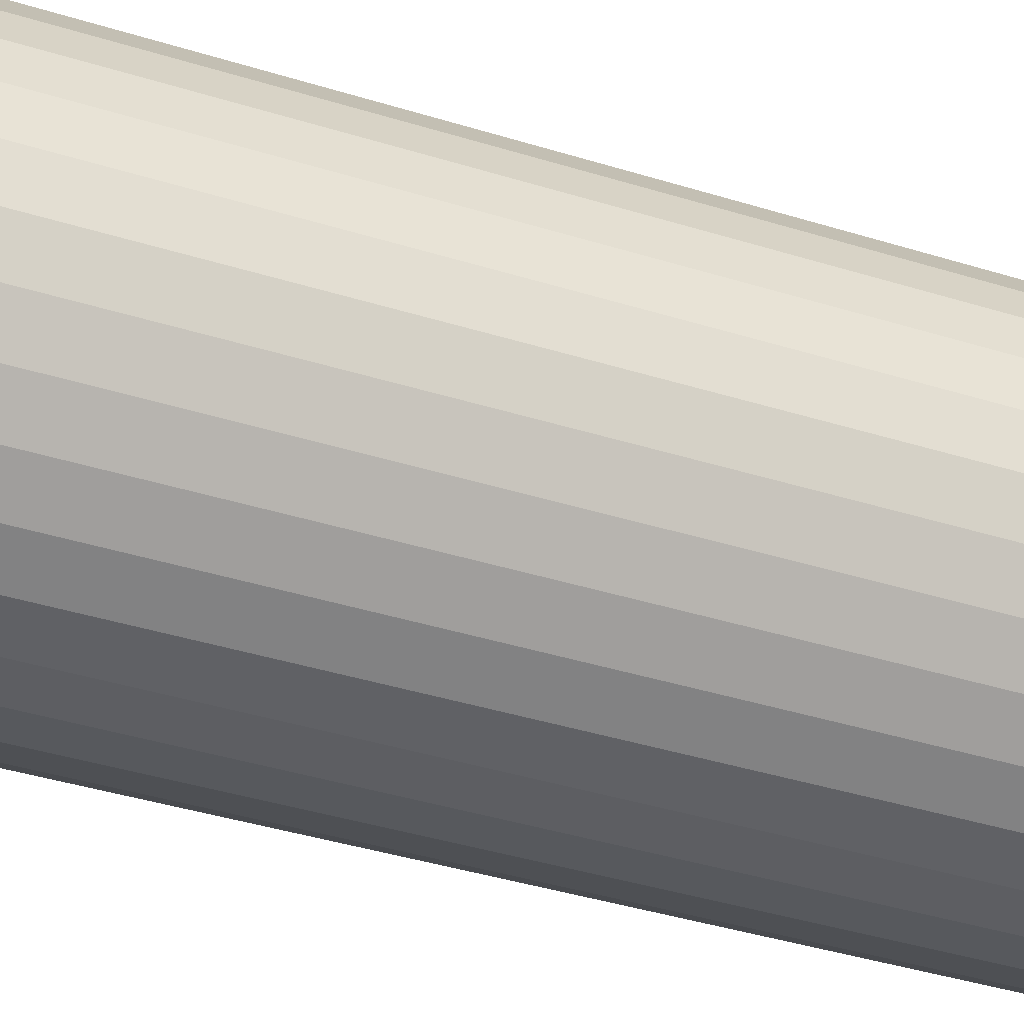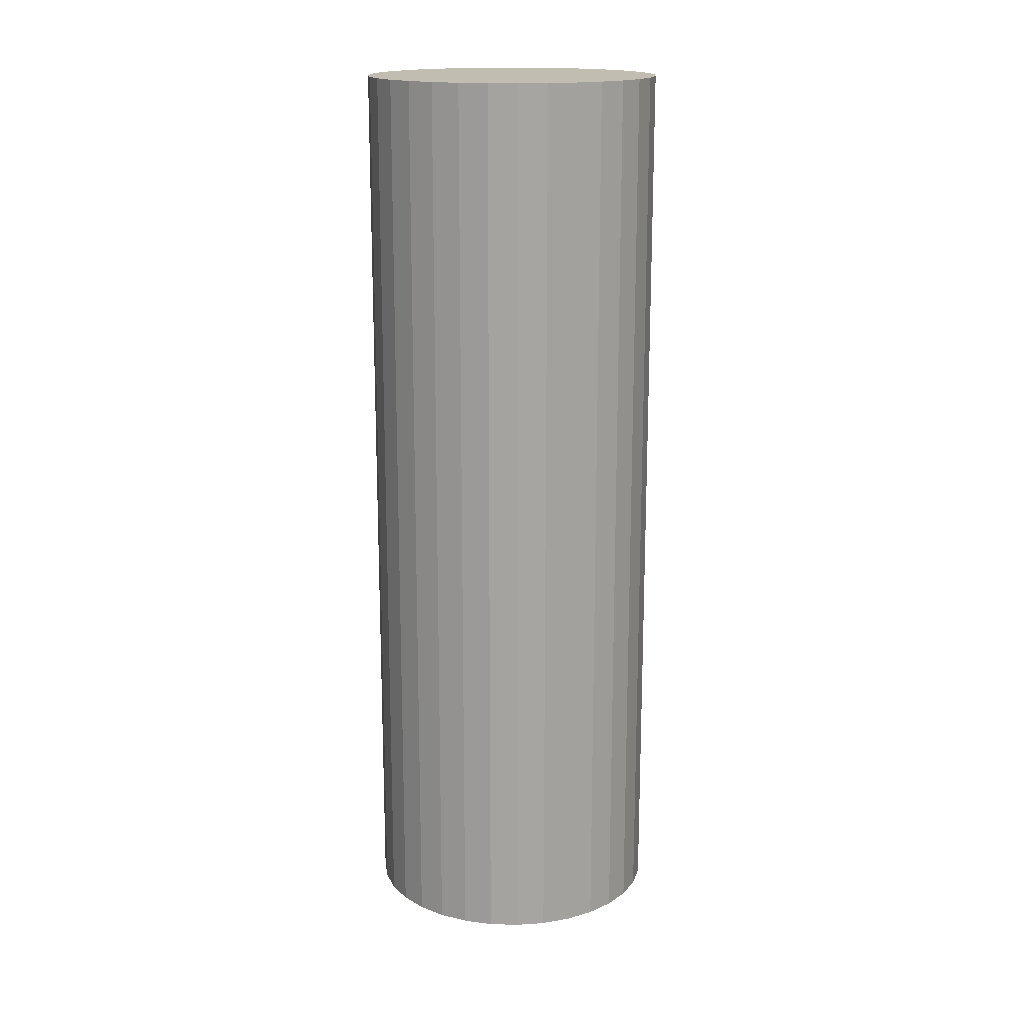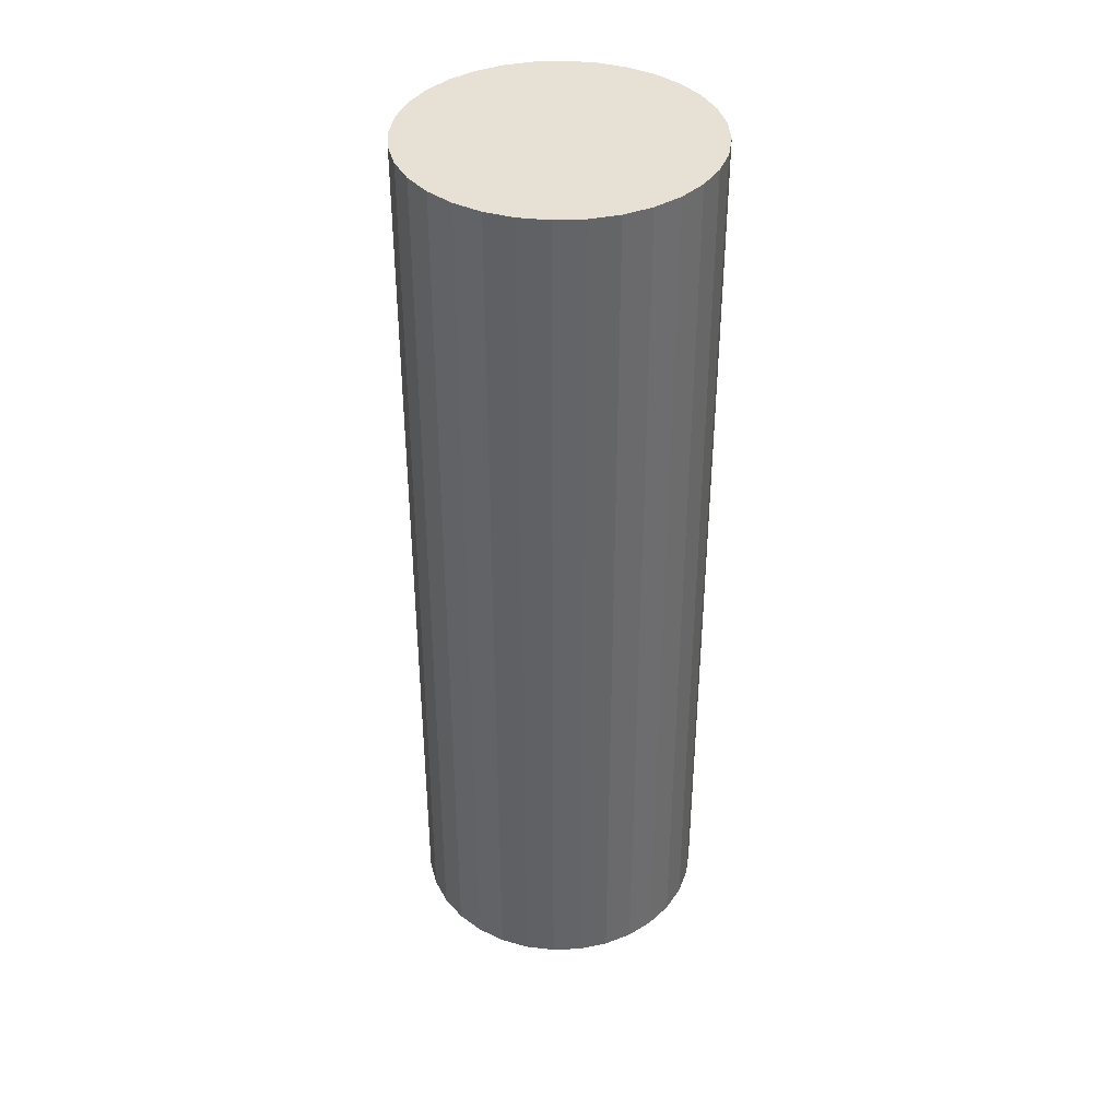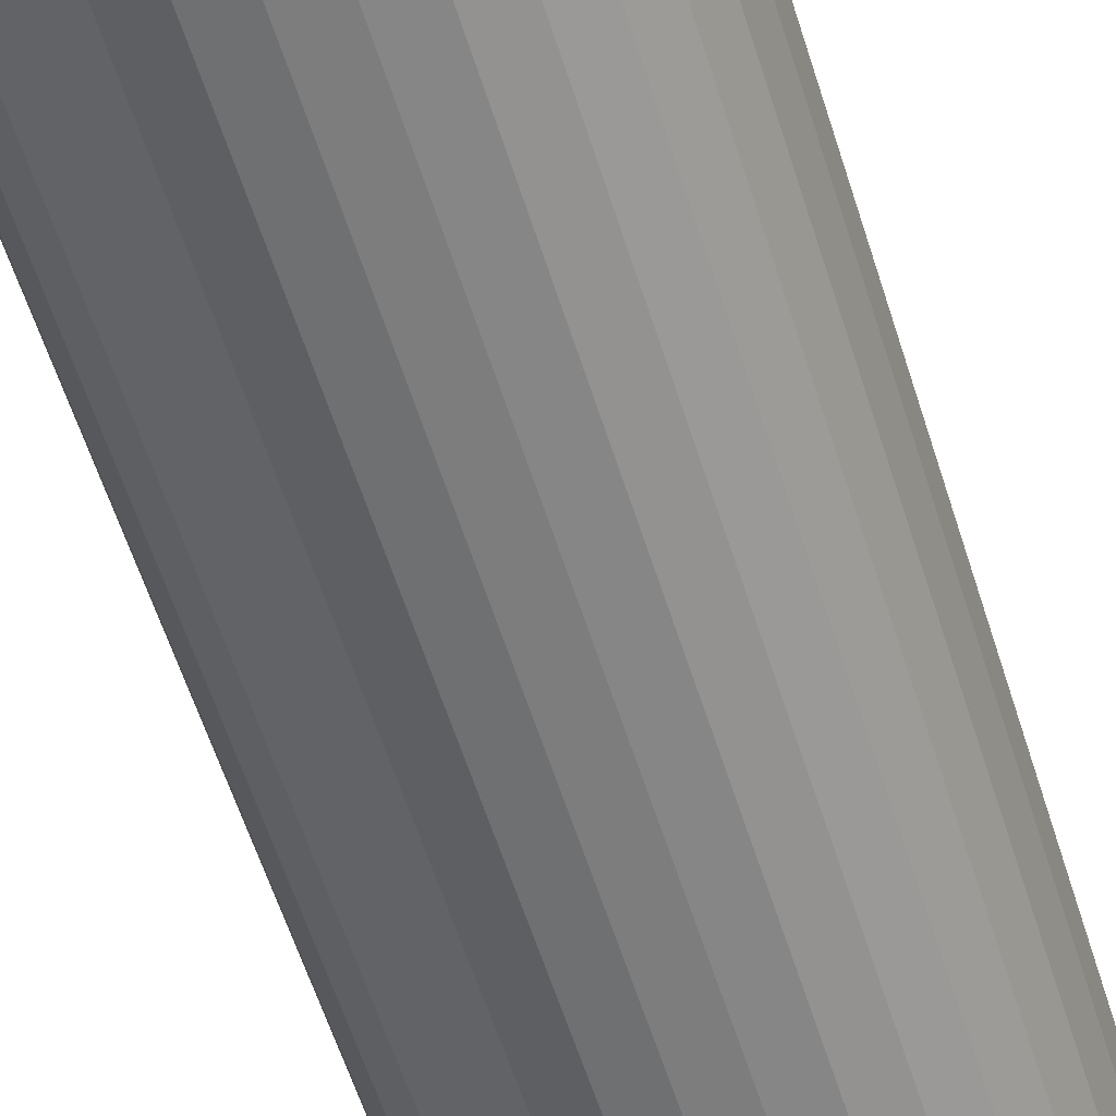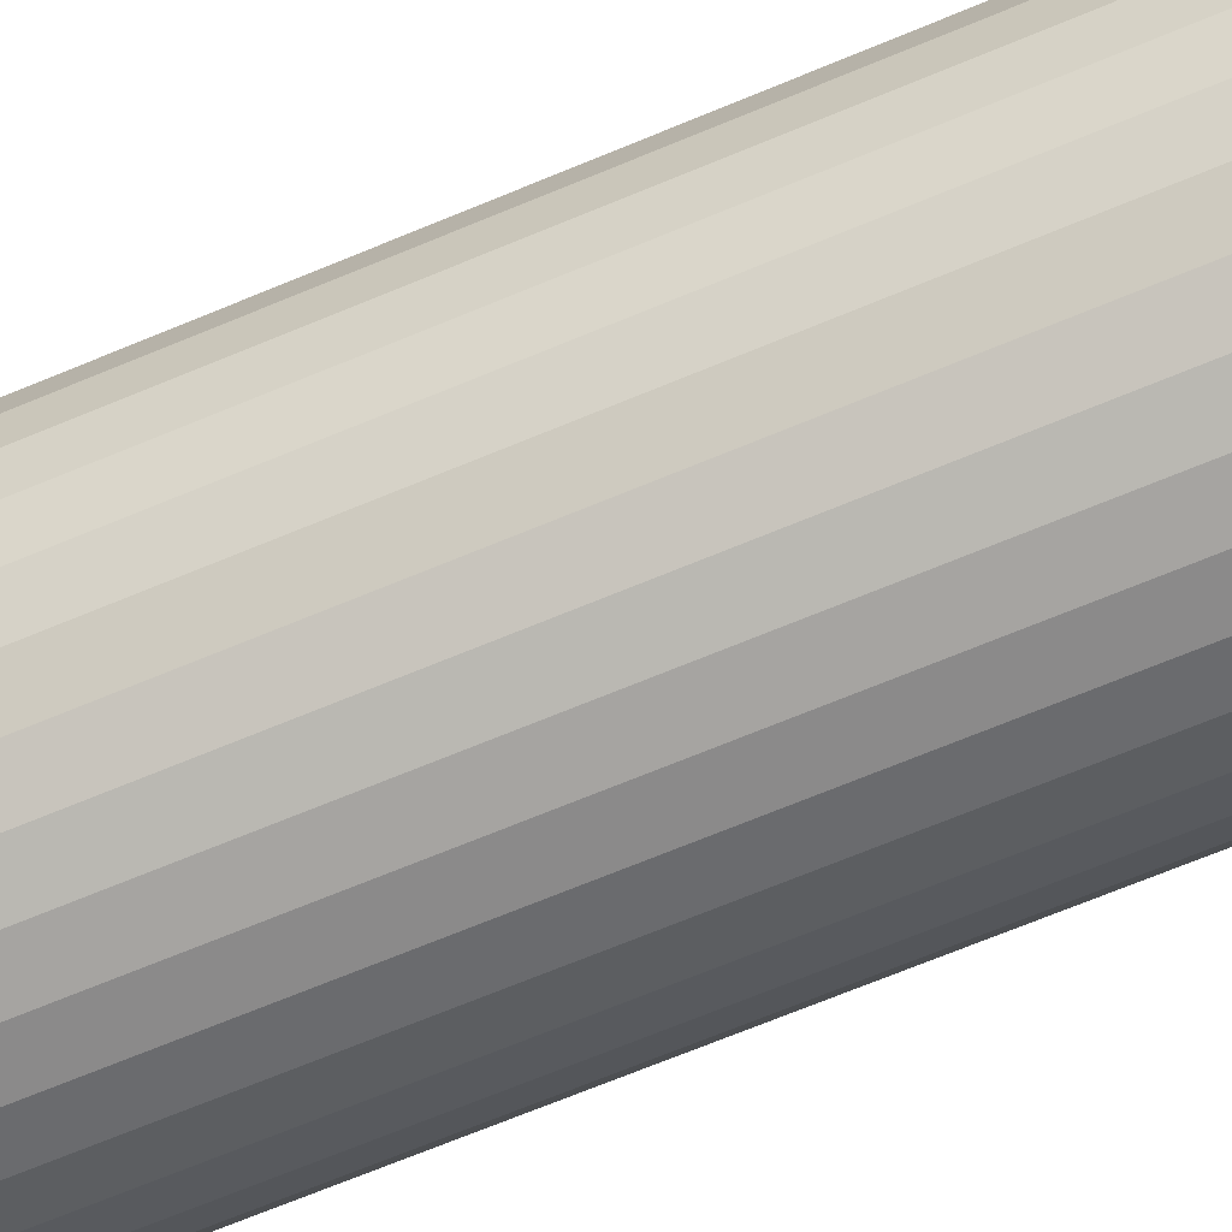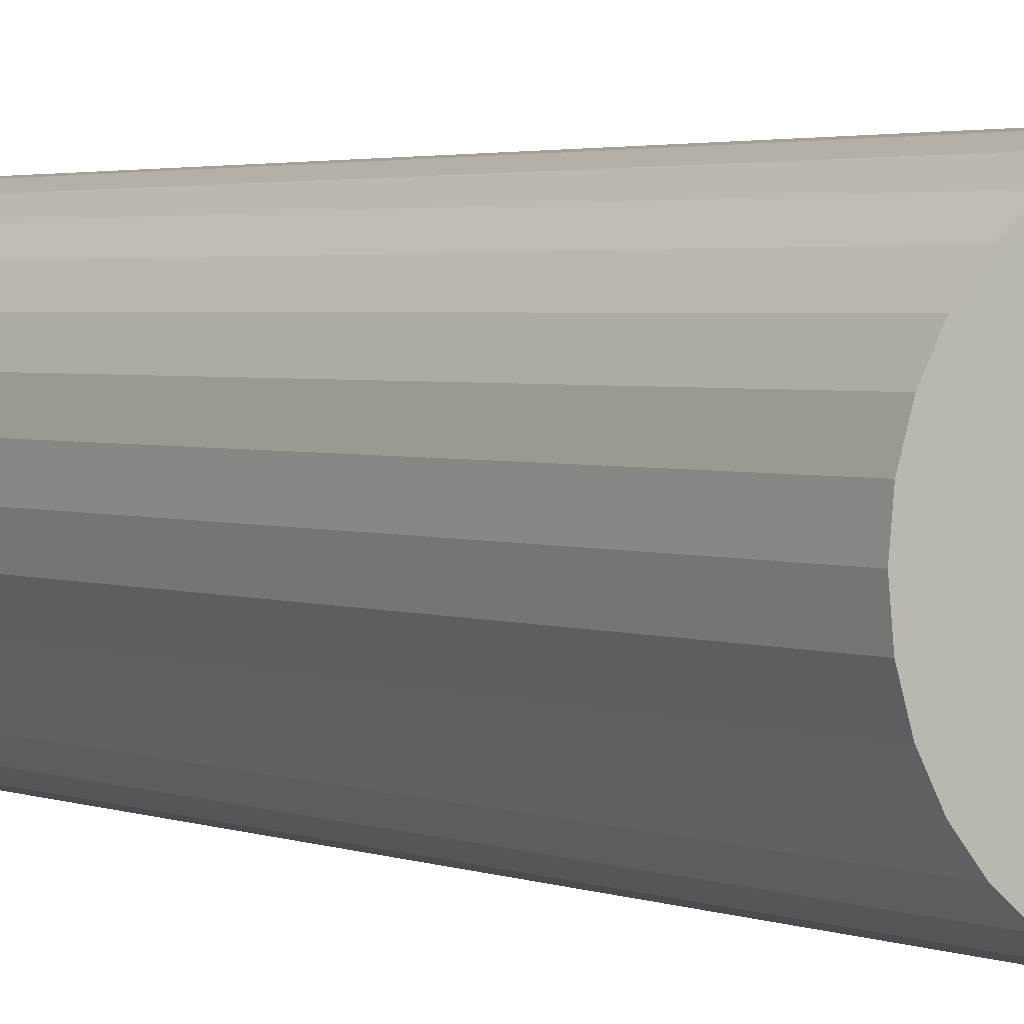
<metadata>
{"format":"obj","ext":"obj","renderer":"f3d","projection":"perspective","resolution":1024,"background":"white","views":[{"elev":-34.4,"azim":-113.7,"up":"+Y"},{"elev":16.7,"azim":-114.7,"up":"+Z"},{"elev":39.0,"azim":25.0,"up":"+Z"},{"elev":-57.2,"azim":-162.9,"up":"+Y"},{"elev":-68.6,"azim":112.7,"up":"+Y"},{"elev":2.4,"azim":145.4,"up":"+Y"}]}
</metadata>
<code>
o Cylinder.004
v 0 0.6835 2.072
v 0 0.6835 -2.072
v 0.1333 0.6704 2.072
v 0.1333 0.6704 -2.072
v 0.2616 0.6315 2.072
v 0.2616 0.6315 -2.072
v 0.3797 0.5683 2.072
v 0.3797 0.5683 -2.072
v 0.4833 0.4833 2.072
v 0.4833 0.4833 -2.072
v 0.5683 0.3797 2.072
v 0.5683 0.3797 -2.072
v 0.6315 0.2616 2.072
v 0.6315 0.2616 -2.072
v 0.6704 0.1333 2.072
v 0.6704 0.1333 -2.072
v 0.6835 -0 2.072
v 0.6835 0 -2.072
v 0.6704 -0.1333 2.072
v 0.6704 -0.1333 -2.072
v 0.6315 -0.2616 2.072
v 0.6315 -0.2616 -2.072
v 0.5683 -0.3797 2.072
v 0.5683 -0.3797 -2.072
v 0.4833 -0.4833 2.072
v 0.4833 -0.4833 -2.072
v 0.3797 -0.5683 2.072
v 0.3797 -0.5683 -2.072
v 0.2616 -0.6315 2.072
v 0.2616 -0.6315 -2.072
v 0.1333 -0.6704 2.072
v 0.1333 -0.6704 -2.072
v -0 -0.6835 2.072
v -0 -0.6835 -2.072
v -0.1334 -0.6704 2.072
v -0.1334 -0.6704 -2.072
v -0.2616 -0.6315 2.072
v -0.2616 -0.6315 -2.072
v -0.3797 -0.5683 2.072
v -0.3797 -0.5683 -2.072
v -0.4833 -0.4833 2.072
v -0.4833 -0.4833 -2.072
v -0.5683 -0.3797 2.072
v -0.5683 -0.3797 -2.072
v -0.6315 -0.2616 2.072
v -0.6315 -0.2616 -2.072
v -0.6704 -0.1333 2.072
v -0.6704 -0.1333 -2.072
v -0.6835 1e-06 2.072
v -0.6835 1e-06 -2.072
v -0.6704 0.1334 2.072
v -0.6704 0.1334 -2.072
v -0.6315 0.2616 2.072
v -0.6315 0.2616 -2.072
v -0.5683 0.3797 2.072
v -0.5683 0.3797 -2.072
v -0.4833 0.4833 2.072
v -0.4833 0.4833 -2.072
v -0.3797 0.5683 2.072
v -0.3797 0.5683 -2.072
v -0.2616 0.6315 2.072
v -0.2616 0.6315 -2.072
v -0.1333 0.6704 2.072
v -0.1333 0.6704 -2.072
v 0.0348 0.1749 -2.072
v 0 0.1784 -2.072
v 0.06826 0.1648 -2.072
v 0.09909 0.1483 -2.072
v 0.1261 0.1261 -2.072
v 0.1483 0.0991 -2.072
v 0.1648 0.06826 -2.072
v 0.1749 0.0348 -2.072
v 0.1784 0 -2.072
v 0.1749 -0.0348 -2.072
v 0.1648 -0.06826 -2.072
v 0.1483 -0.09909 -2.072
v 0.1261 -0.1261 -2.072
v 0.09909 -0.1483 -2.072
v 0.06826 -0.1648 -2.072
v 0.0348 -0.1749 -2.072
v 0 -0.1784 -2.072
v -0.0348 -0.1749 -2.072
v -0.06826 -0.1648 -2.072
v -0.09909 -0.1483 -2.072
v -0.1261 -0.1261 -2.072
v -0.1483 -0.09909 -2.072
v -0.1648 -0.06826 -2.072
v -0.1749 -0.0348 -2.072
v -0.1784 0 -2.072
v -0.1749 0.0348 -2.072
v -0.1648 0.06826 -2.072
v -0.1483 0.0991 -2.072
v -0.1261 0.1261 -2.072
v -0.09909 0.1483 -2.072
v -0.06826 0.1648 -2.072
v -0.0348 0.1749 -2.072
v 0.0348 0.1749 -2.269
v 0 0.1784 -2.269
v 0.06826 0.1648 -2.269
v 0.09909 0.1483 -2.269
v 0.1261 0.1261 -2.269
v 0.1483 0.0991 -2.269
v 0.1648 0.06826 -2.269
v 0.1749 0.0348 -2.269
v 0.1784 0 -2.269
v 0.1749 -0.0348 -2.269
v 0.1648 -0.06826 -2.269
v 0.1483 -0.09909 -2.269
v 0.1261 -0.1261 -2.269
v 0.09909 -0.1483 -2.269
v 0.06826 -0.1648 -2.269
v 0.0348 -0.1749 -2.269
v 0 -0.1784 -2.269
v -0.0348 -0.1749 -2.269
v -0.06826 -0.1648 -2.269
v -0.09909 -0.1483 -2.269
v -0.1261 -0.1261 -2.269
v -0.1483 -0.09909 -2.269
v -0.1648 -0.06826 -2.269
v -0.1749 -0.0348 -2.269
v -0.1784 0 -2.269
v -0.1749 0.0348 -2.269
v -0.1648 0.06826 -2.269
v -0.1483 0.0991 -2.269
v -0.1261 0.1261 -2.269
v -0.09909 0.1483 -2.269
v -0.06826 0.1648 -2.269
v -0.0348 0.1749 -2.269
f 1 3 4 2
f 3 5 6 4
f 5 7 8 6
f 7 9 10 8
f 9 11 12 10
f 11 13 14 12
f 13 15 16 14
f 15 17 18 16
f 17 19 20 18
f 19 21 22 20
f 21 23 24 22
f 23 25 26 24
f 25 27 28 26
f 27 29 30 28
f 29 31 32 30
f 31 33 34 32
f 33 35 36 34
f 35 37 38 36
f 37 39 40 38
f 39 41 42 40
f 41 43 44 42
f 43 45 46 44
f 45 47 48 46
f 47 49 50 48
f 49 51 52 50
f 51 53 54 52
f 53 55 56 54
f 55 57 58 56
f 57 59 60 58
f 59 61 62 60
f 64 96 95 62
f 61 63 64 62
f 63 1 2 64
f 1 63 61 59 57 55 53 51 49 47 45 43 41 39 37 35 33 31 29 27 25 23 21 19 17 15 13 11 9 7 5 3
f 89 121 120 88
f 20 74 73 18
f 38 83 82 36
f 56 92 91 54
f 12 70 69 10
f 30 79 78 28
f 48 88 87 46
f 4 65 66 2
f 2 66 96 64
f 22 75 74 20
f 40 84 83 38
f 58 93 92 56
f 14 71 70 12
f 32 80 79 30
f 50 89 88 48
f 6 67 65 4
f 24 76 75 22
f 42 85 84 40
f 60 94 93 58
f 16 72 71 14
f 34 81 80 32
f 52 90 89 50
f 8 68 67 6
f 26 77 76 24
f 44 86 85 42
f 62 95 94 60
f 18 73 72 16
f 36 82 81 34
f 54 91 90 52
f 10 69 68 8
f 28 78 77 26
f 46 87 86 44
f 97 99 100 101 102 103 104 105 106 107 108 109 110 111 112 113 114 115 116 117 118 119 120 121 122 123 124 125 126 127 128 98
f 76 108 107 75
f 90 122 121 89
f 77 109 108 76
f 91 123 122 90
f 78 110 109 77
f 92 124 123 91
f 79 111 110 78
f 65 97 98 66
f 93 125 124 92
f 80 112 111 79
f 67 99 97 65
f 94 126 125 93
f 81 113 112 80
f 68 100 99 67
f 95 127 126 94
f 82 114 113 81
f 69 101 100 68
f 96 128 127 95
f 83 115 114 82
f 70 102 101 69
f 66 98 128 96
f 84 116 115 83
f 71 103 102 70
f 85 117 116 84
f 72 104 103 71
f 86 118 117 85
f 73 105 104 72
f 87 119 118 86
f 74 106 105 73
f 88 120 119 87
f 75 107 106 74

</code>
